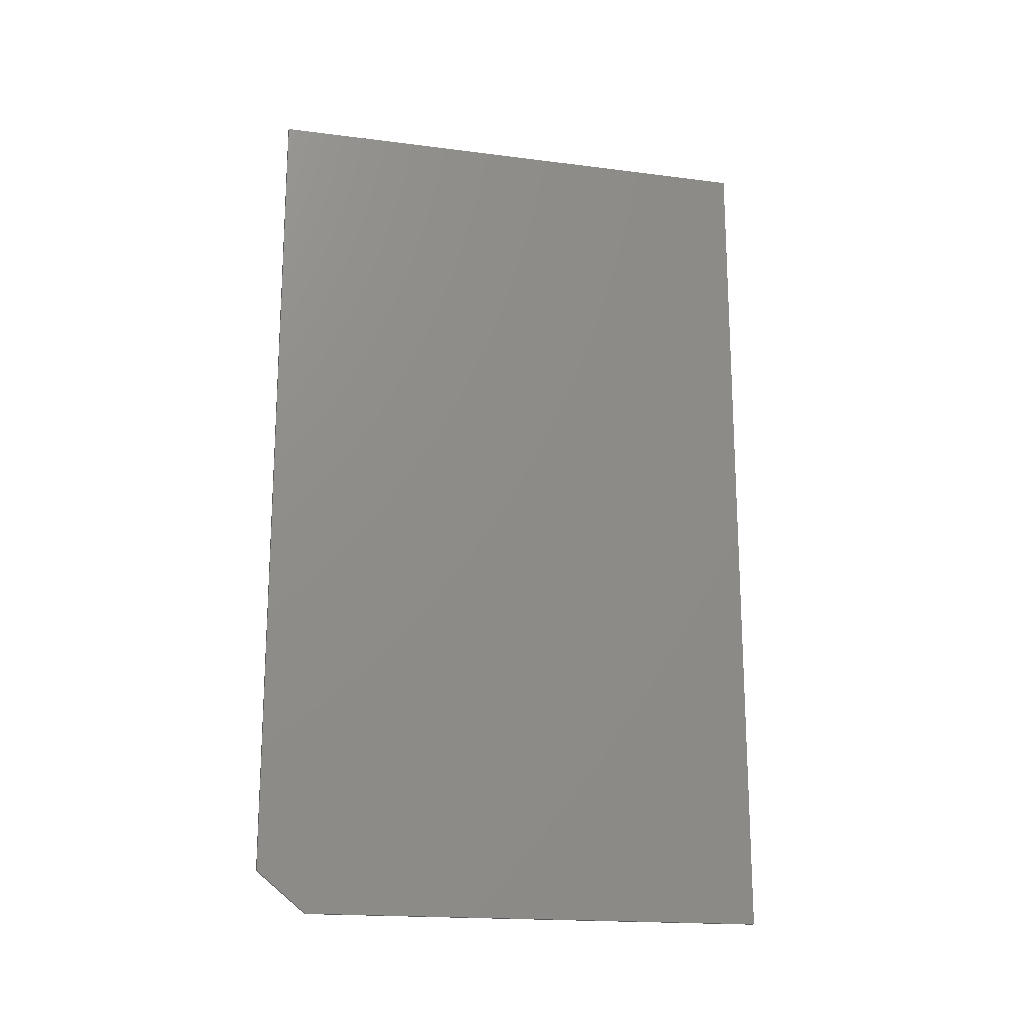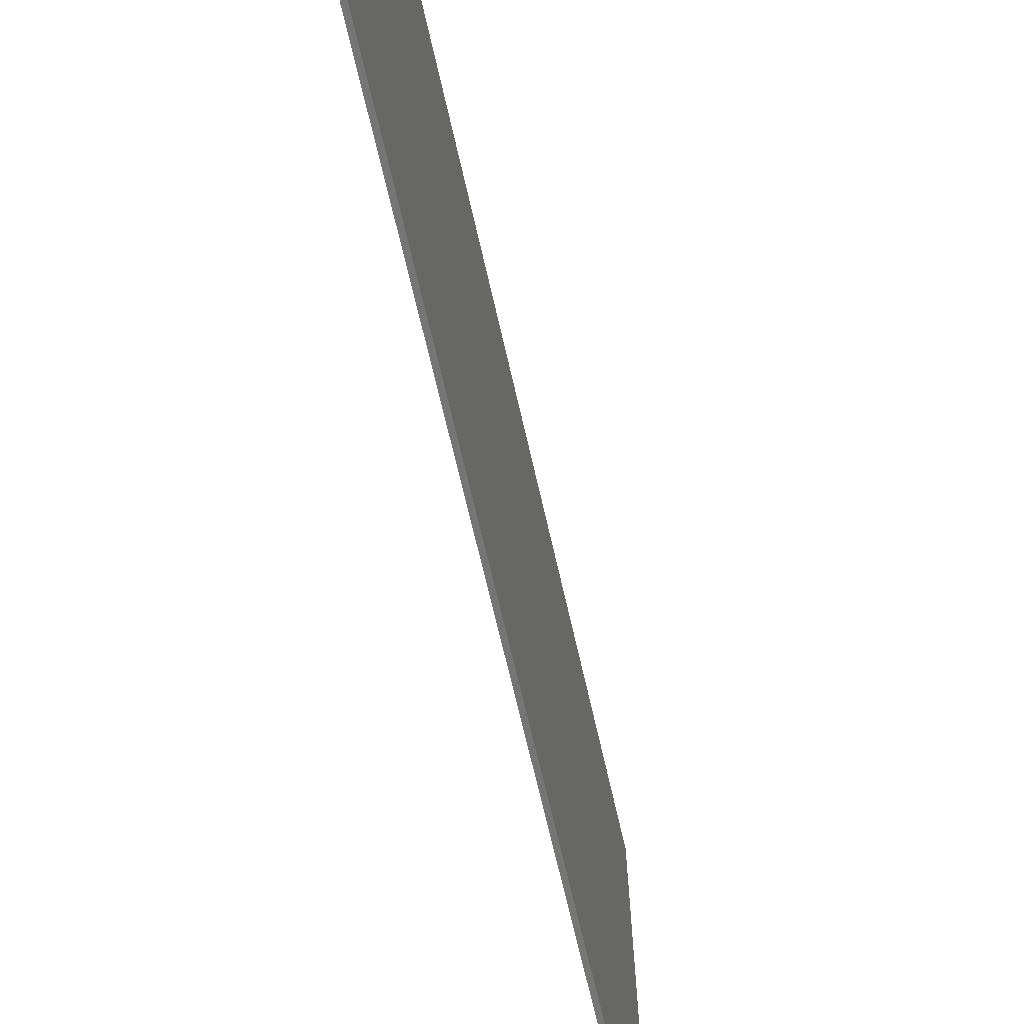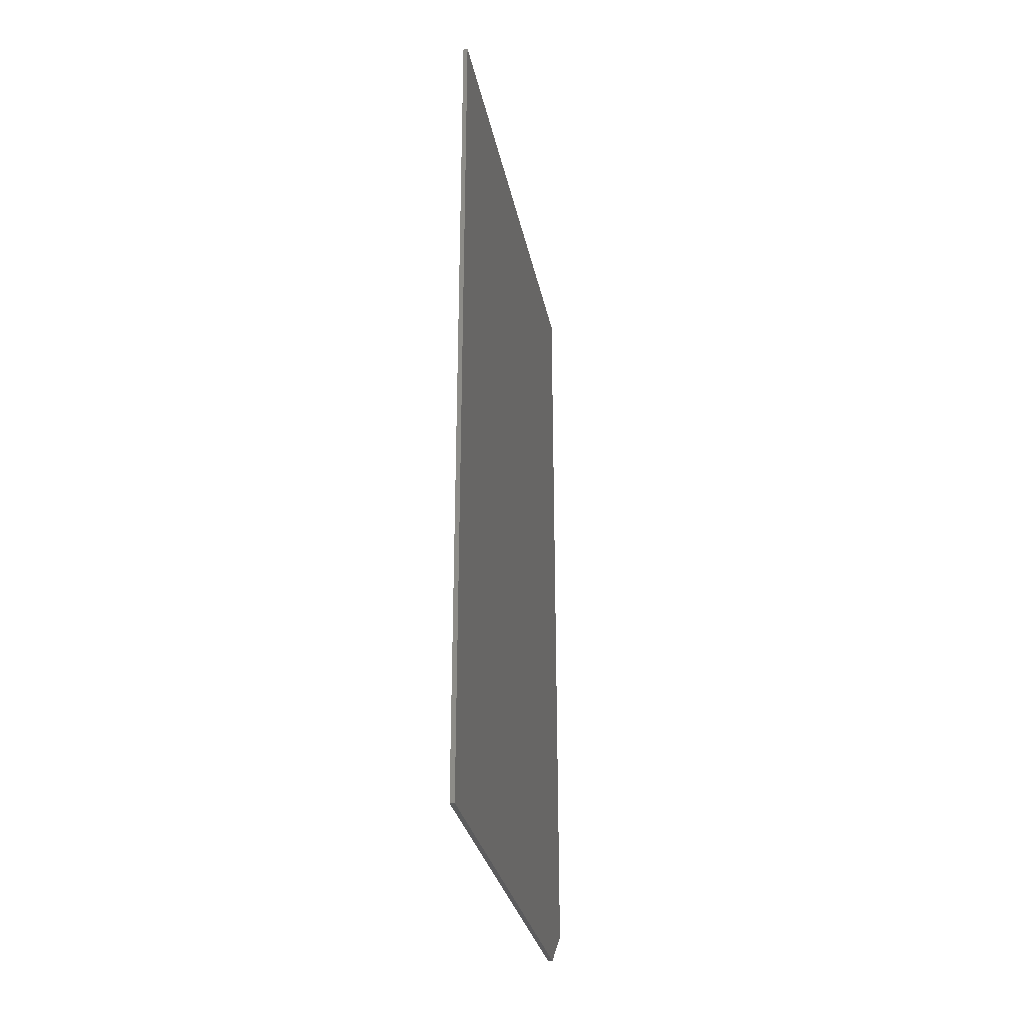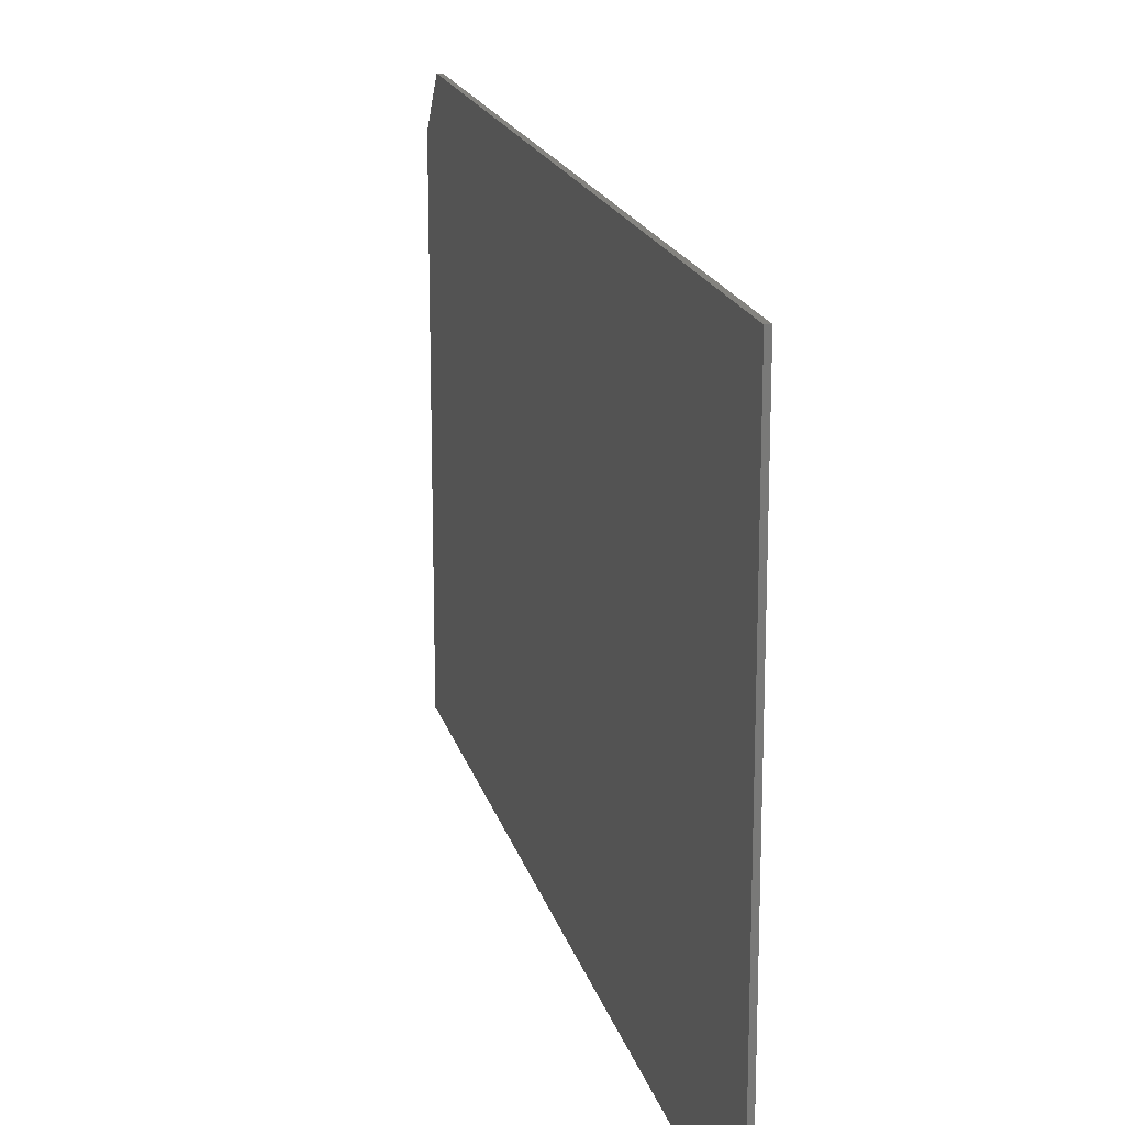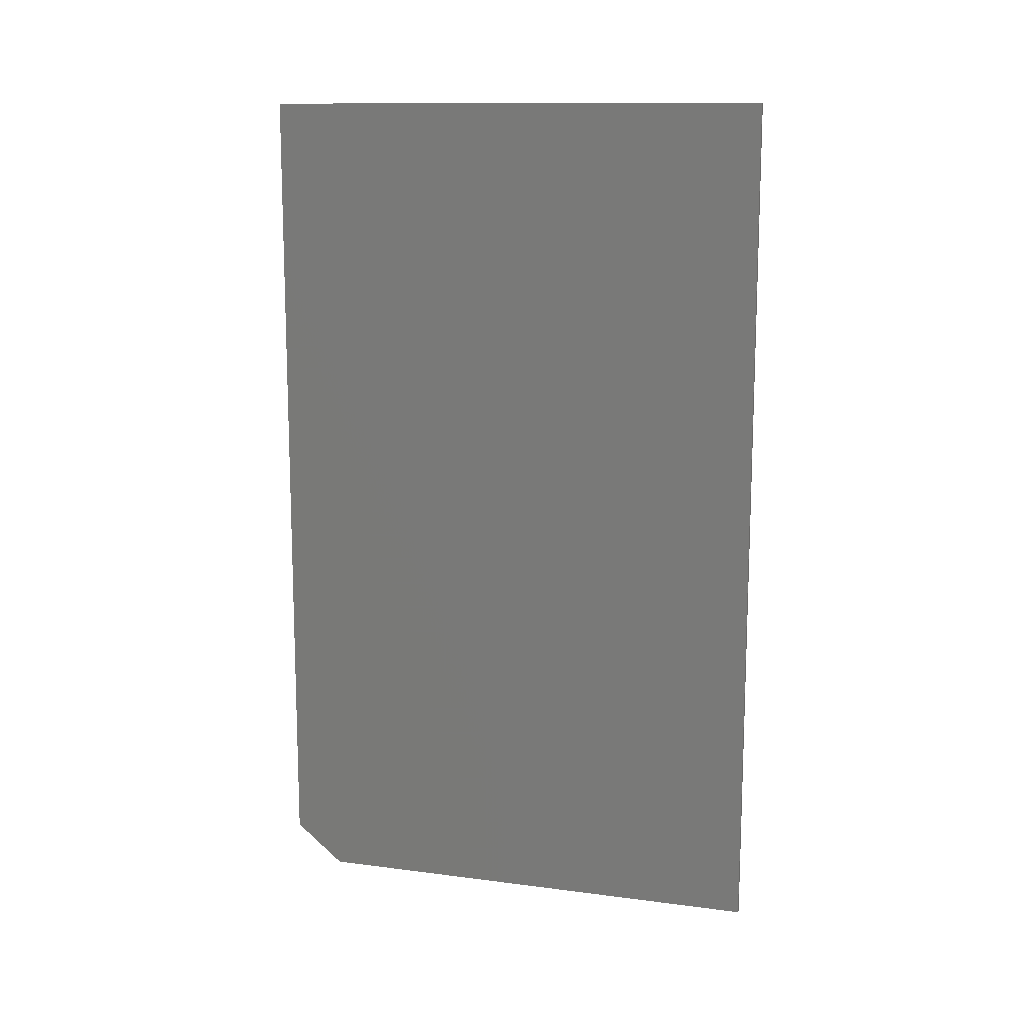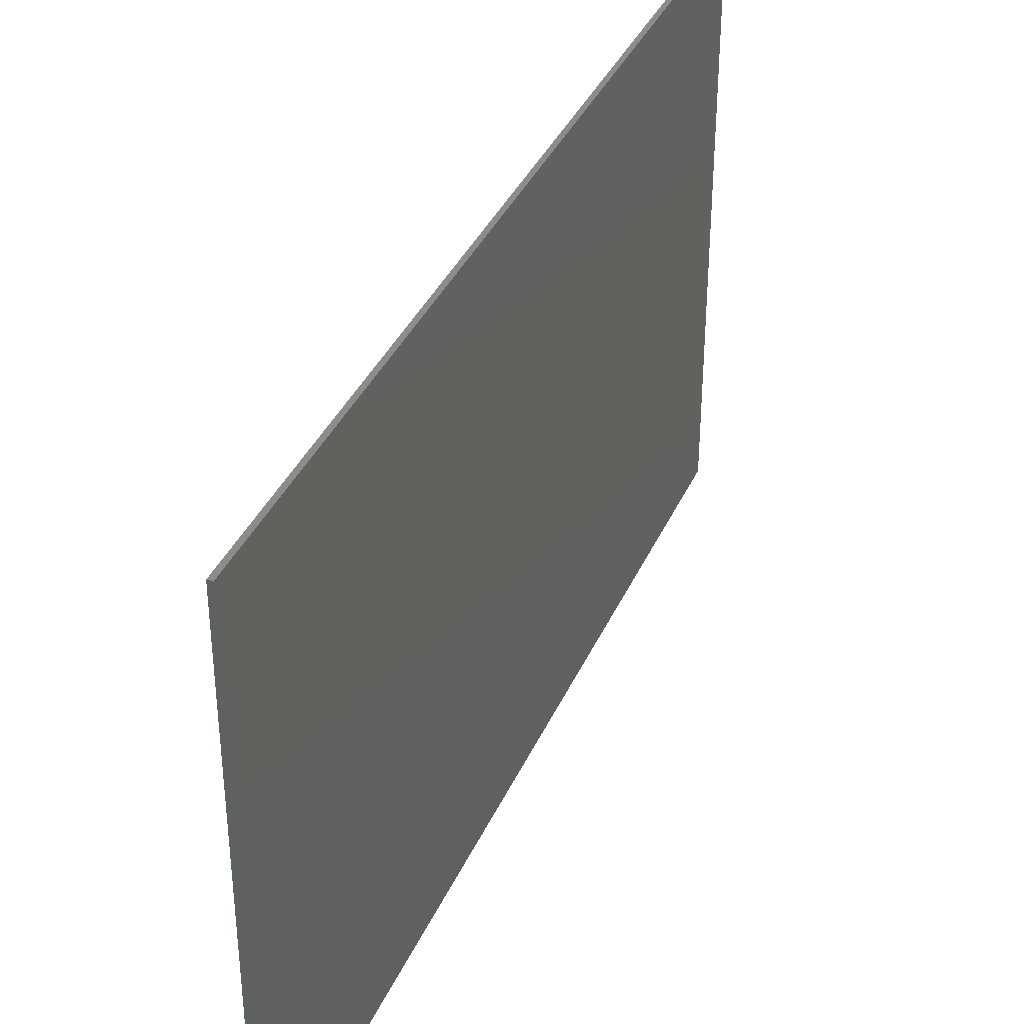
<metadata>
{"format":"stl","ext":"stl","renderer":"f3d","projection":"perspective","resolution":1024,"background":"white","views":[{"elev":-18.1,"azim":76.0,"up":"+Y"},{"elev":-67.6,"azim":12.8,"up":"+Z"},{"elev":-30.3,"azim":-168.8,"up":"+Y"},{"elev":18.0,"azim":166.5,"up":"+Z"},{"elev":12.7,"azim":106.8,"up":"+Y"},{"elev":37.4,"azim":-157.8,"up":"+Z"}]}
</metadata>
<code>
# stl→obj: 10 verts, 16 faces
v 0.007812 -0.75 -0.4531
v 0.007812 0.75 -0.4531
v 0.007812 -0.75 0.3609
v 0.007812 0.75 0.4469
v 0.007812 -0.6797 0.4469
v -4.996e-17 -0.6797 0.4469
v -4.996e-17 0.75 0.4469
v -4.519e-17 -0.75 0.3609
v 5.099e-33 0.75 -0.4531
v 0 -0.75 -0.4531
f 1 2 3
f 3 2 4
f 3 4 5
f 6 7 8
f 8 7 9
f 8 9 10
f 3 8 1
f 1 8 10
f 4 7 5
f 5 7 6
f 3 5 8
f 8 5 6
f 2 9 4
f 4 9 7
f 1 10 2
f 2 10 9

</code>
